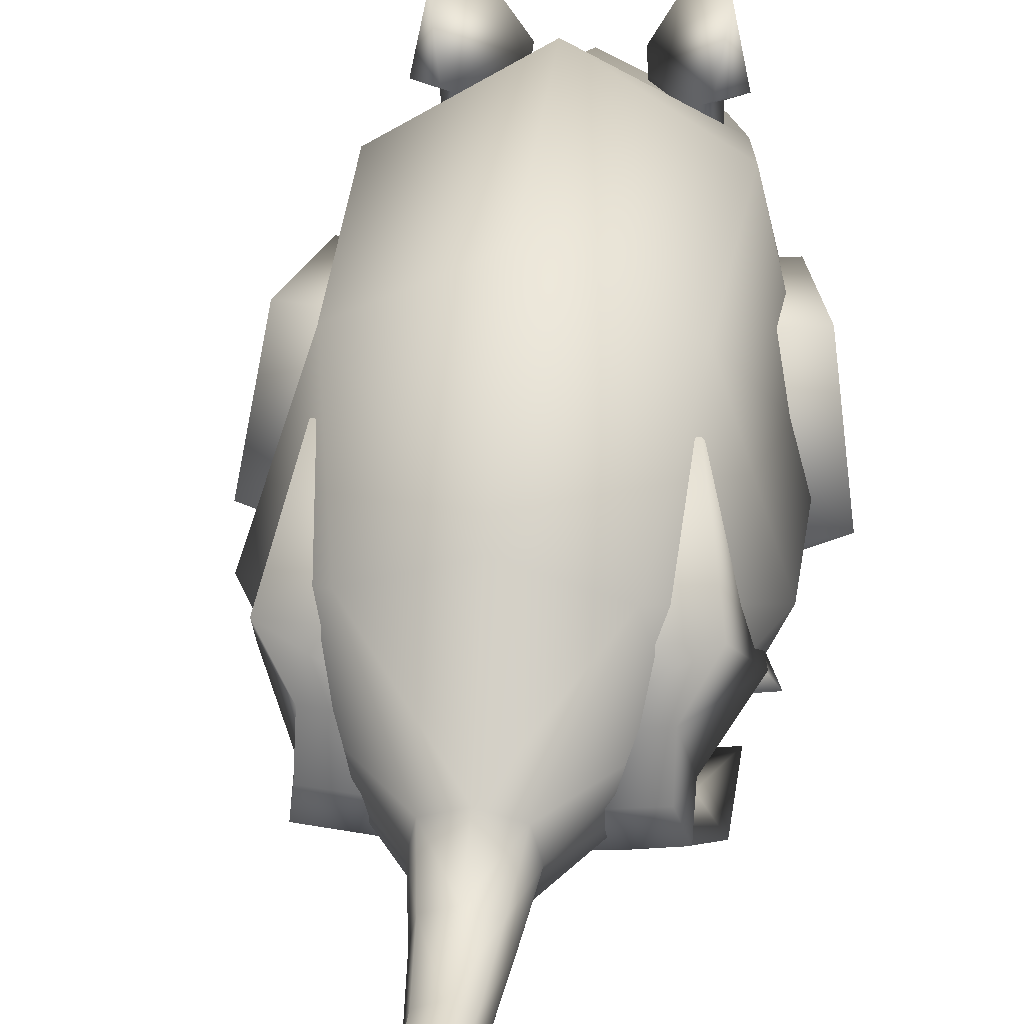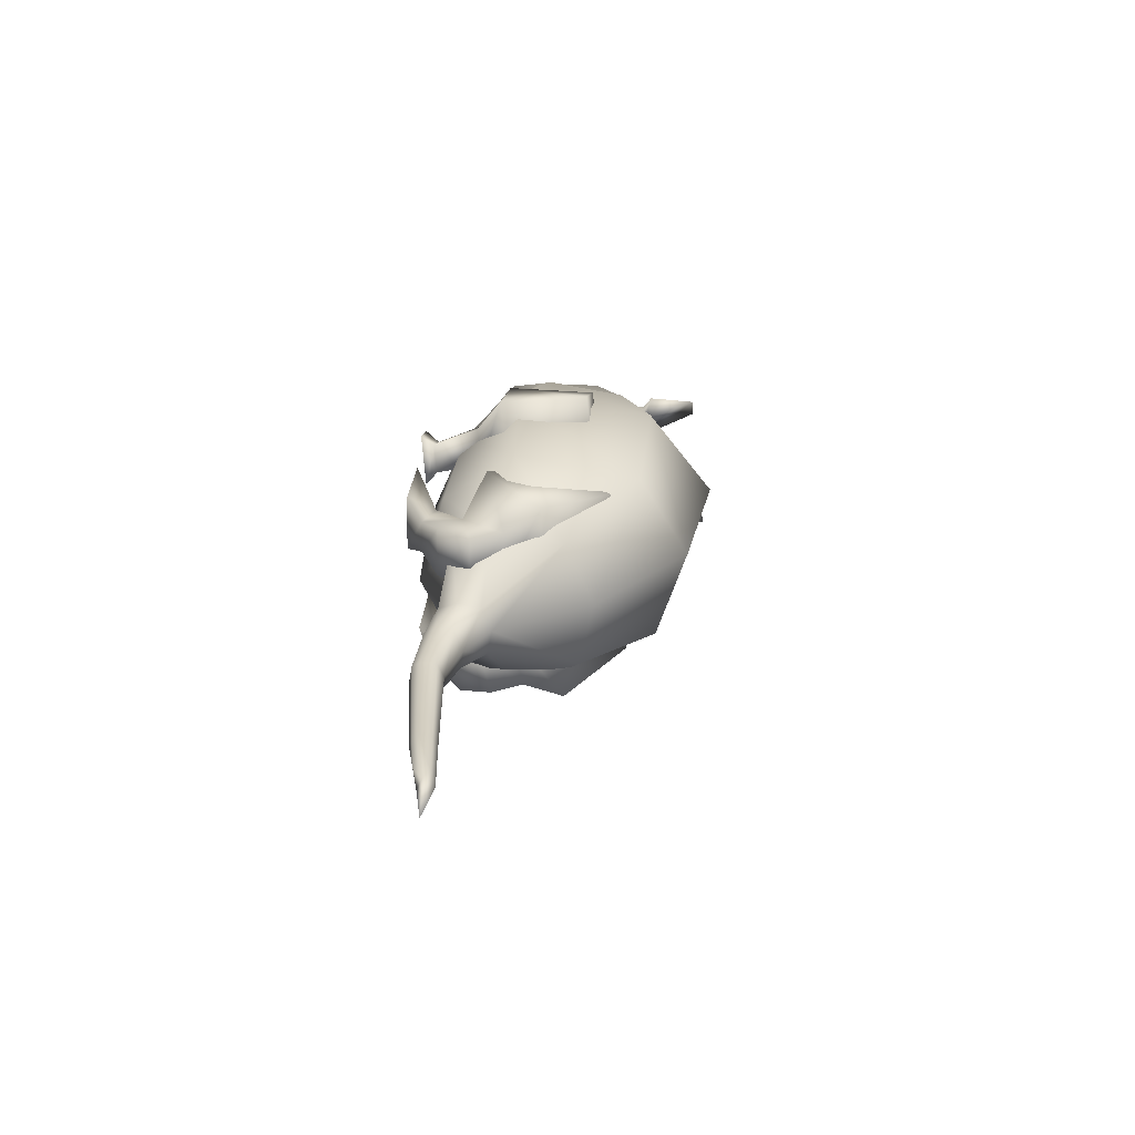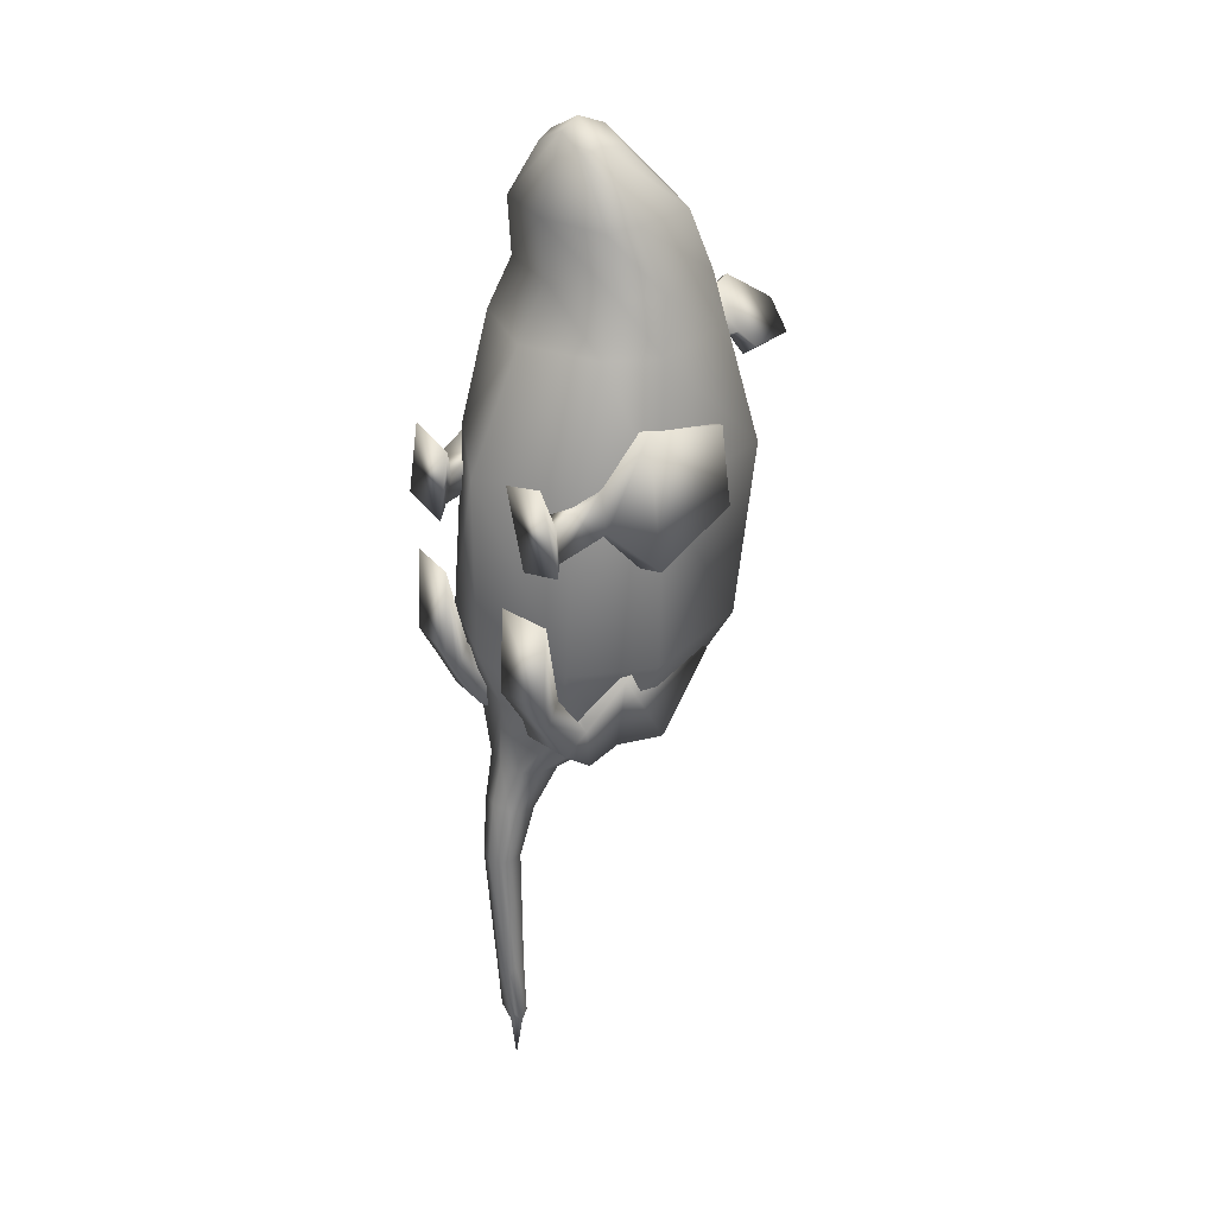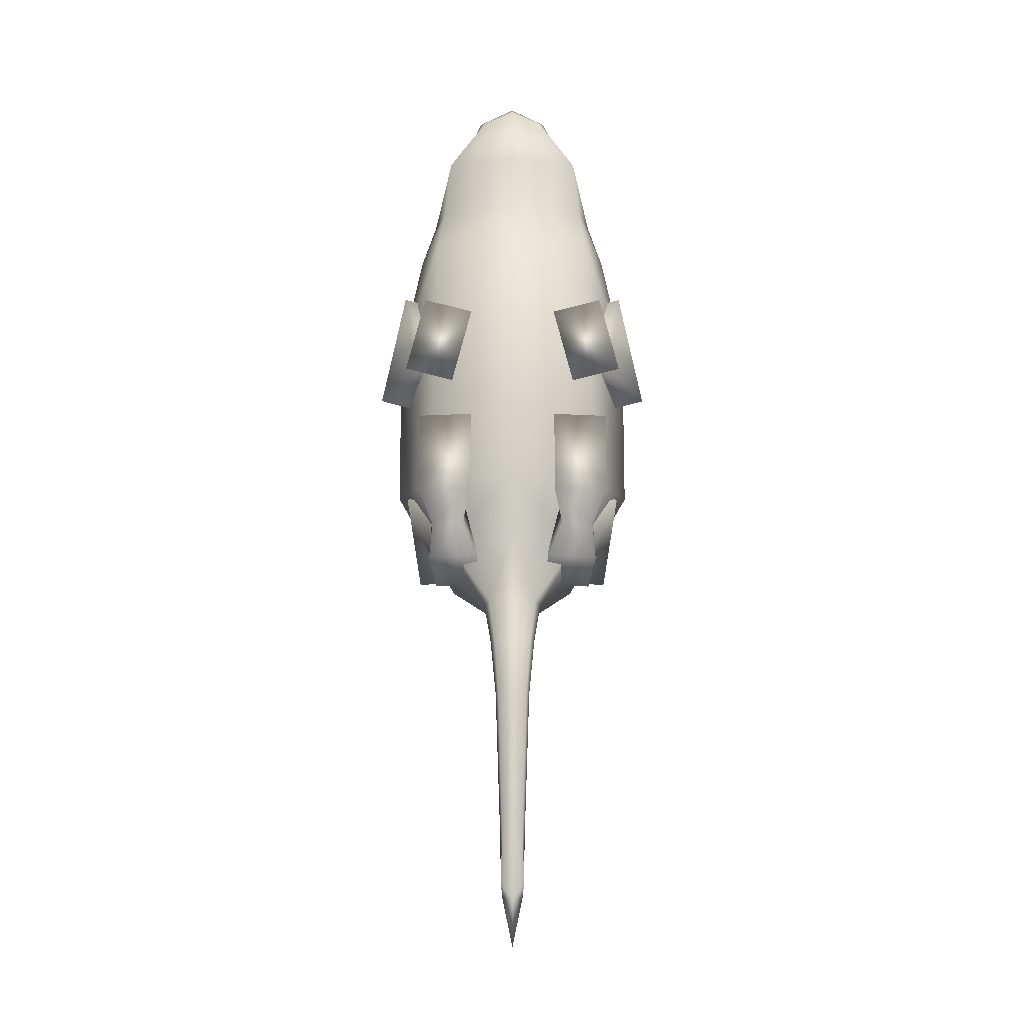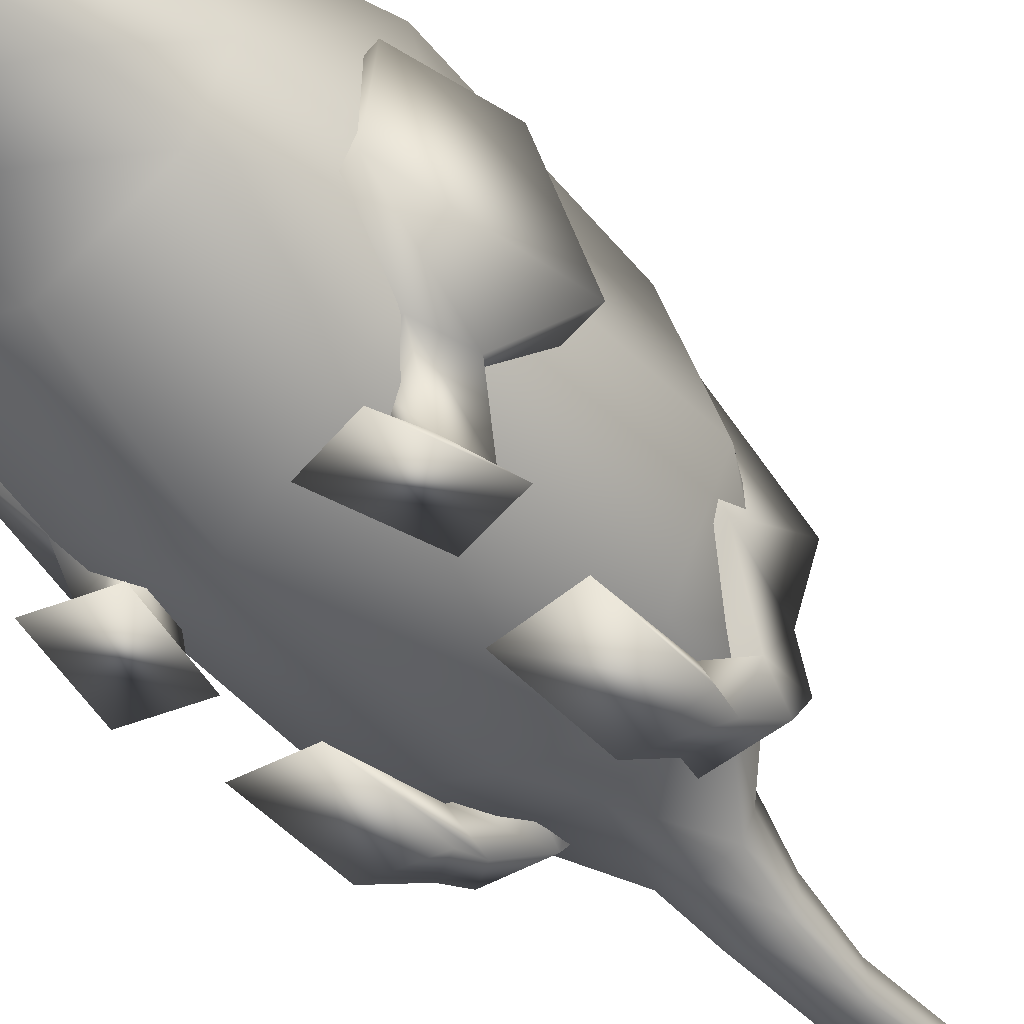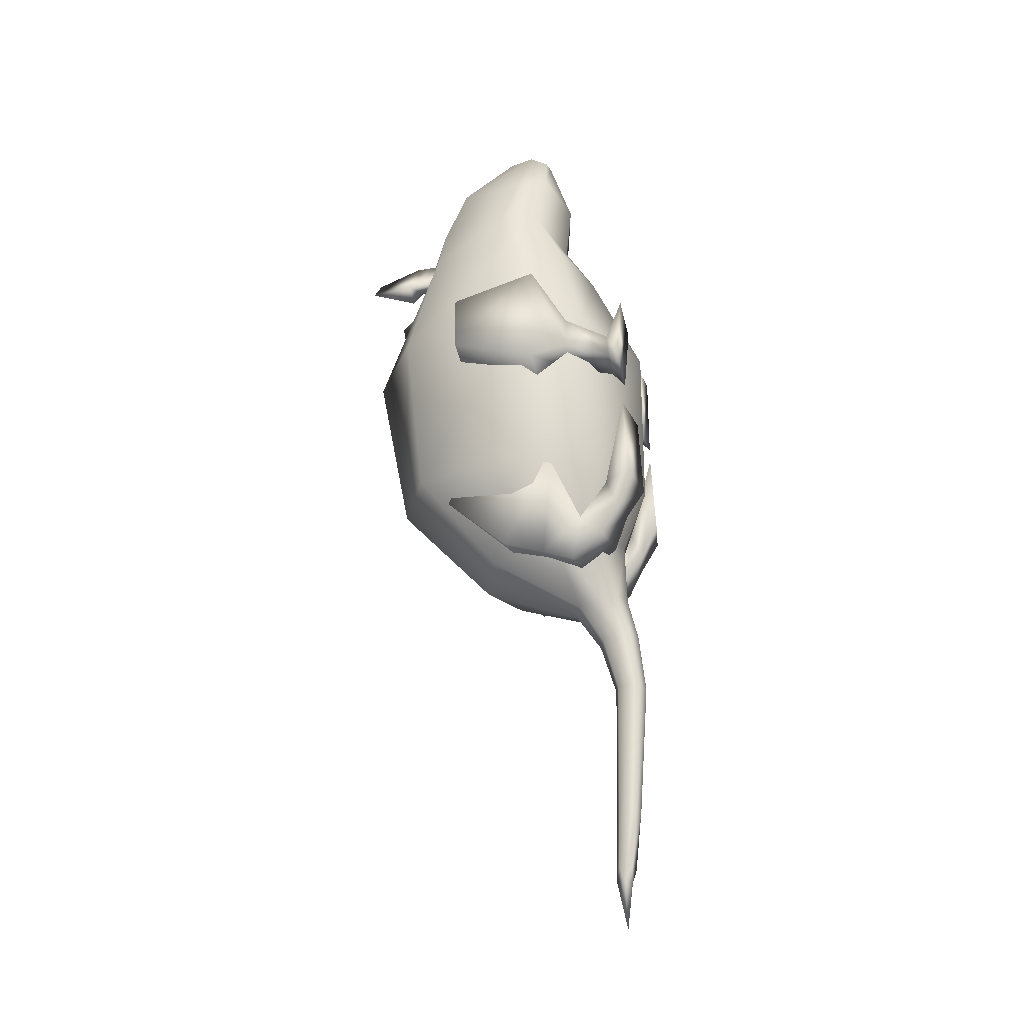
<metadata>
{"format":"obj","ext":"obj","renderer":"f3d","projection":"perspective","resolution":1024,"background":"white","views":[{"elev":25.0,"azim":-173.0,"up":"+Y"},{"elev":-66.7,"azim":96.1,"up":"+Z"},{"elev":28.1,"azim":51.9,"up":"+Z"},{"elev":-14.0,"azim":-0.2,"up":"+Z"},{"elev":-43.6,"azim":40.2,"up":"+Y"},{"elev":-26.4,"azim":-77.0,"up":"+Z"}]}
</metadata>
<code>
o Cube_Cube.001
v -0.5704 -0.3686 -0.03688
v -0.3873 -0.6556 0.8125
v -0.4217 0.271 0.7501
v -0.3905 0.1892 -0.03688
v -0.3985 -0.7191 -0.03688
v -0.5704 -0.3686 0.7496
v -0.4742 -0.2813 1.266
v -0.3672 0.1342 1.274
v -0.3808 -0.5176 1.282
v -0.3197 -0.4493 1.76
v -0.3516 -0.4106 1.494
v -0.3011 0.1096 1.494
v -0.4058 -0.2269 1.494
v -0.2758 0.002973 1.76
v -0.3197 -0.2896 1.76
v -0.1419 -0.4192 2.014
v -0.1577 -0.2286 2.024
v -0.1652 -0.3383 2.045
v -0.3682 -0.482 -0.4041
v -0.2959 -0.1715 -0.4849
v -0.3005 -0.677 -0.3533
v -0.134 -0.6586 -0.6467
v -0.11 -0.5554 -0.6736
v -0.1115 -0.7471 -0.6298
v -0.1038 -0.7481 -0.8321
v -0.08462 -0.6652 -0.8504
v -0.08584 -0.8003 -0.8207
v -0.0788 -0.795 -1.089
v -0.06406 -0.7296 -1.089
v -0.06499 -0.8361 -1.089
v -0.05816 -0.7636 -1.704
v -0.04683 -0.7133 -1.704
v -0.04754 -0.7952 -1.704
v -0.04601 -0.7307 -2.028
v -0.05262 -0.7064 -1.963
v -0.053 -0.7707 -1.963
v -0.2258 0.4925 1.278
v -0.3327 0.4925 1.157
v -0.2996 0.2834 1.097
v -0.1268 0.3027 1.377
v -0.3763 0.2834 1.153
v -0.162 0.3027 1.403
v -0.1334 0.2424 1.35
v -0.1334 0.1288 1.35
v -0.1852 0.2424 1.388
v -0.1852 0.1288 1.388
v -0.2636 0.2424 1.172
v -0.2636 0.1288 1.172
v -0.3154 0.2424 1.21
v -0.3154 0.1288 1.21
v -0.5512 -0.4178 1.018
v -0.5116 -0.006388 0.93
v -0.6626 -0.4399 0.4611
v -0.5996 -0.03206 0.6125
v -0.1091 -0.4134 0.9016
v -0.1942 -0.003239 0.8468
v -0.2205 -0.4355 0.3452
v -0.2823 -0.02891 0.5293
v -0.4918 -0.5781 0.6055
v -0.4479 -0.5747 0.7731
v -0.3241 -0.5765 0.5615
v -0.2802 -0.5731 0.7292
v -0.4618 -0.7902 0.5302
v -0.4271 -0.7786 0.662
v -0.3295 -0.7909 0.4955
v -0.2949 -0.7793 0.6273
v -0.5197 -0.8435 0.5001
v -0.4277 -0.8553 0.8509
v -0.2943 -0.8447 0.441
v -0.2024 -0.8564 0.7918
v -0.5215 -0.5019 -0.07799
v -0.4286 -0.1302 0.1001
v -0.463 -0.2549 -0.4582
v -0.3866 0.04707 -0.1728
v -0.06869 -0.5531 -0.04159
v -0.1036 -0.167 0.1263
v -0.01016 -0.3062 -0.4218
v -0.06158 0.01026 -0.1466
v -0.3724 -0.4301 -0.482
v -0.4018 -0.6166 -0.3335
v -0.1451 -0.4558 -0.4637
v -0.1745 -0.6424 -0.3153
v -0.3724 -0.5777 -0.5303
v -0.4018 -0.7241 -0.4198
v -0.1451 -0.608 -0.5213
v -0.1745 -0.7544 -0.4107
v -0.3829 -0.7485 -0.1455
v -0.2394 -0.7672 -0.1387
v -0.3829 -0.8068 -0.2728
v -0.2394 -0.8267 -0.2724
v -0.4515 -0.8533 0.2565
v -0.2019 -0.8879 0.2566
v -0.4515 -0.875 -0.1145
v -0.2019 -0.9079 -0.1255
v -0 -0.8838 -0.03688
v -0 0.3741 -0.03688
v 0.5704 -0.3686 -0.03688
v 0 0.3229 1.259
v 0 -0.6411 1.266
v 0.3873 -0.6556 0.8125
v 0.4217 0.271 0.7501
v 0.3905 0.1892 -0.03688
v 0.3985 -0.7191 -0.03688
v 0.5704 -0.3686 0.7496
v 0.4742 -0.2813 1.266
v 0 -0.8838 0.7496
v 0 0.5309 0.7535
v 0.3672 0.1342 1.274
v 0.3808 -0.5176 1.282
v 0.3197 -0.4493 1.76
v 0.3516 -0.4106 1.494
v 0.3011 0.1096 1.494
v 0.4058 -0.2269 1.494
v 0 -0.497 1.494
v 0 0.2531 1.494
v 0.2758 0.002973 1.76
v 0.3197 -0.2896 1.76
v 1e-06 -0.5244 1.76
v 1e-06 0.1278 1.76
v 0.1419 -0.4192 2.014
v 0.1577 -0.2286 2.024
v 0.1652 -0.3383 2.045
v 1e-06 -0.4152 2.08
v 1e-06 -0.2017 2.078
v -0 -0.7687 -0.3295
v -0 -0.06865 -0.5117
v 0.3682 -0.482 -0.4041
v 0.2959 -0.1715 -0.4849
v 0.3005 -0.677 -0.3533
v -0 -0.7776 -0.6219
v -0 -0.5212 -0.6824
v 0.134 -0.6586 -0.6467
v 0.11 -0.5554 -0.6736
v 0.1115 -0.7471 -0.6298
v -0 -0.8247 -0.8153
v -0 -0.6377 -0.8564
v 0.1038 -0.7481 -0.8321
v 0.08462 -0.6652 -0.8504
v 0.08583 -0.8003 -0.8207
v -0 -0.8554 -1.089
v -0 -0.7079 -1.089
v 0.0788 -0.795 -1.089
v 0.06406 -0.7296 -1.089
v 0.06499 -0.8361 -1.089
v -1e-06 -0.8101 -1.704
v -1e-06 -0.6966 -1.704
v 0.05816 -0.7636 -1.704
v 0.04683 -0.7133 -1.704
v 0.04754 -0.7952 -1.704
v -1e-06 -0.7606 -2.028
v -1e-06 -0.6876 -2.028
v 0.04601 -0.7307 -2.028
v 0.05262 -0.7064 -1.963
v 0.053 -0.7707 -1.963
v -1e-06 -0.7331 -2.245
v 1e-06 -0.3383 2.13
v 0.2258 0.4925 1.278
v 0.3327 0.4925 1.157
v 0.2996 0.2834 1.097
v 0.1268 0.3027 1.377
v 0.3763 0.2834 1.153
v 0.162 0.3027 1.403
v 0.1334 0.2424 1.35
v 0.1334 0.1288 1.35
v 0.1852 0.2424 1.388
v 0.1852 0.1288 1.388
v 0.2636 0.2424 1.172
v 0.2636 0.1288 1.172
v 0.3154 0.2424 1.21
v 0.3154 0.1288 1.21
v 0.5512 -0.4178 1.018
v 0.5116 -0.006388 0.93
v 0.6626 -0.4399 0.4611
v 0.5996 -0.03206 0.6125
v 0.1091 -0.4134 0.9016
v 0.1942 -0.003239 0.8468
v 0.2205 -0.4355 0.3452
v 0.2823 -0.02891 0.5293
v 0.4918 -0.5781 0.6055
v 0.4479 -0.5747 0.7731
v 0.3241 -0.5765 0.5615
v 0.2802 -0.5731 0.7292
v 0.4618 -0.7902 0.5302
v 0.4271 -0.7786 0.662
v 0.3295 -0.7909 0.4955
v 0.2949 -0.7793 0.6273
v 0.5197 -0.8435 0.5001
v 0.4277 -0.8553 0.8509
v 0.2943 -0.8447 0.441
v 0.2024 -0.8564 0.7918
v 0.5215 -0.5019 -0.07799
v 0.4286 -0.1302 0.1001
v 0.463 -0.2549 -0.4582
v 0.3866 0.04707 -0.1728
v 0.06869 -0.5531 -0.04159
v 0.1036 -0.167 0.1263
v 0.01016 -0.3062 -0.4218
v 0.06158 0.01026 -0.1466
v 0.3724 -0.4301 -0.482
v 0.4018 -0.6166 -0.3335
v 0.1451 -0.4558 -0.4637
v 0.1745 -0.6424 -0.3153
v 0.3724 -0.5777 -0.5303
v 0.4018 -0.7241 -0.4198
v 0.1451 -0.608 -0.5213
v 0.1745 -0.7544 -0.4107
v 0.3829 -0.7485 -0.1455
v 0.2394 -0.7672 -0.1387
v 0.3829 -0.8068 -0.2728
v 0.2394 -0.8267 -0.2724
v 0.4515 -0.8533 0.2565
v 0.2019 -0.8879 0.2566
v 0.4515 -0.875 -0.1145
v 0.2019 -0.9079 -0.1255
f 115 12 14 119
f 6 2 9 7
f 3 6 7 8
f 107 3 8 98
f 12 13 15 14
f 6 3 4 1
f 106 2 5 95
f 2 106 99 9
f 2 6 1 5
f 3 107 96 4
f 8 7 13 12
f 7 9 11 13
f 9 99 114 11
f 98 8 12 115
f 11 114 118 10
f 13 11 10 15
f 14 15 18 17
f 10 118 123 16
f 15 10 16 18
f 119 14 17 124
f 5 1 19 21
f 1 4 20 19
f 4 96 126 20
f 95 5 21 125
f 21 19 22 24
f 19 20 23 22
f 20 126 131 23
f 125 21 24 130
f 24 22 25 27
f 22 23 26 25
f 23 131 136 26
f 130 24 27 135
f 27 25 28 30
f 25 26 29 28
f 26 136 141 29
f 135 27 30 140
f 140 30 33 145
f 30 28 31 33
f 28 29 32 31
f 29 141 146 32
f 32 146 151 35
f 145 33 36 150
f 33 31 34 36
f 31 32 35 34
f 150 36 34 155
f 34 35 151 155
f 18 156 124 17
f 18 16 123 156
f 39 41 38
f 42 40 37
f 40 39 38 37
f 47 49 41 39
f 49 45 42 41
f 43 47 39 40
f 41 42 37 38
f 45 43 40 42
f 46 45 49 50
f 44 43 45 46
f 48 47 43 44
f 50 49 47 48
f 51 52 54 53
f 53 54 58 57
f 57 58 56 55
f 55 56 52 51
f 57 55 62 61
f 58 54 52 56
f 61 62 66 65
f 55 51 60 62
f 53 57 61 59
f 51 53 59 60
f 65 66 70 69
f 60 59 63 64
f 62 60 64 66
f 59 61 65 63
f 64 63 67 68
f 66 64 68 70
f 63 65 69 67
f 67 69 70 68
f 71 72 74 73
f 73 74 78 77
f 77 78 76 75
f 75 76 72 71
f 77 75 82 81
f 78 74 72 76
f 75 71 80 82
f 73 77 81 79
f 71 73 79 80
f 81 82 86 85
f 80 79 83 84
f 86 82 88 90
f 79 81 85 83
f 87 89 93 91
f 84 86 90 89
f 82 80 87 88
f 80 84 89 87
f 92 91 93 94
f 89 90 94 93
f 90 88 92 94
f 88 87 91 92
f 83 85 86 84
f 115 119 116 112
f 104 105 109 100
f 101 108 105 104
f 107 98 108 101
f 112 116 117 113
f 104 97 102 101
f 106 95 103 100
f 100 109 99 106
f 100 103 97 104
f 101 102 96 107
f 108 112 113 105
f 105 113 111 109
f 109 111 114 99
f 98 115 112 108
f 111 110 118 114
f 113 117 110 111
f 116 121 122 117
f 110 120 123 118
f 117 122 120 110
f 119 124 121 116
f 103 129 127 97
f 97 127 128 102
f 102 128 126 96
f 95 125 129 103
f 129 134 132 127
f 127 132 133 128
f 128 133 131 126
f 125 130 134 129
f 134 139 137 132
f 132 137 138 133
f 133 138 136 131
f 130 135 139 134
f 139 144 142 137
f 137 142 143 138
f 138 143 141 136
f 135 140 144 139
f 140 145 149 144
f 144 149 147 142
f 142 147 148 143
f 143 148 146 141
f 148 153 151 146
f 145 150 154 149
f 149 154 152 147
f 147 152 153 148
f 150 155 152 154
f 152 155 151 153
f 122 121 124 156
f 122 156 123 120
f 159 158 161
f 162 157 160
f 160 157 158 159
f 167 159 161 169
f 169 161 162 165
f 163 160 159 167
f 161 158 157 162
f 165 162 160 163
f 166 170 169 165
f 164 166 165 163
f 168 164 163 167
f 170 168 167 169
f 171 173 174 172
f 173 177 178 174
f 177 175 176 178
f 175 171 172 176
f 177 181 182 175
f 178 176 172 174
f 181 185 186 182
f 175 182 180 171
f 173 179 181 177
f 171 180 179 173
f 185 189 190 186
f 180 184 183 179
f 182 186 184 180
f 179 183 185 181
f 184 188 187 183
f 186 190 188 184
f 183 187 189 185
f 187 188 190 189
f 191 193 194 192
f 193 197 198 194
f 197 195 196 198
f 195 191 192 196
f 197 201 202 195
f 198 196 192 194
f 195 202 200 191
f 193 199 201 197
f 191 200 199 193
f 201 205 206 202
f 200 204 203 199
f 206 210 208 202
f 199 203 205 201
f 207 211 213 209
f 204 209 210 206
f 202 208 207 200
f 200 207 209 204
f 212 214 213 211
f 209 213 214 210
f 210 214 212 208
f 208 212 211 207
f 203 204 206 205

</code>
